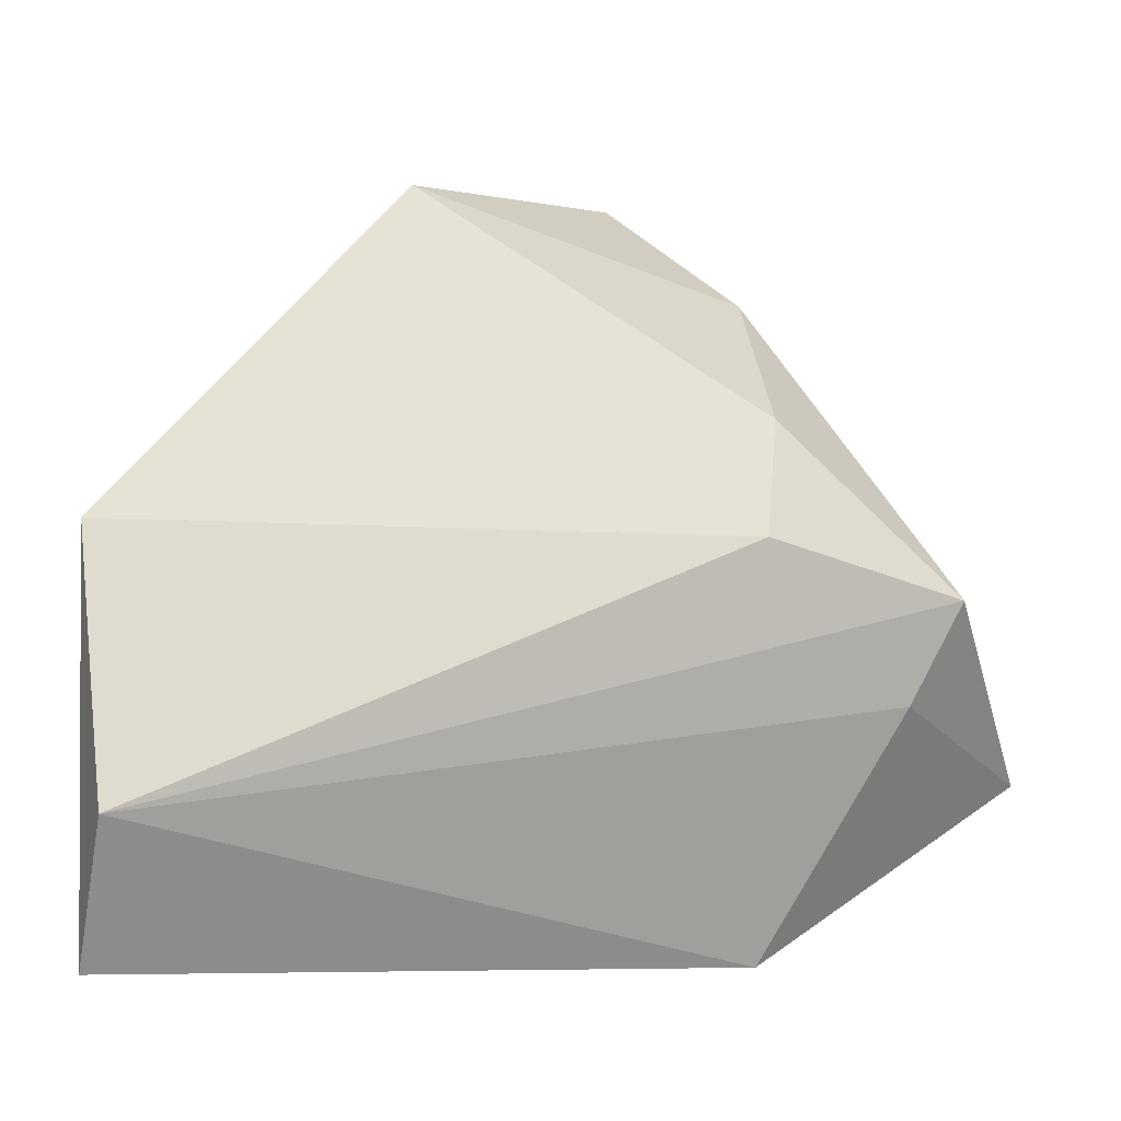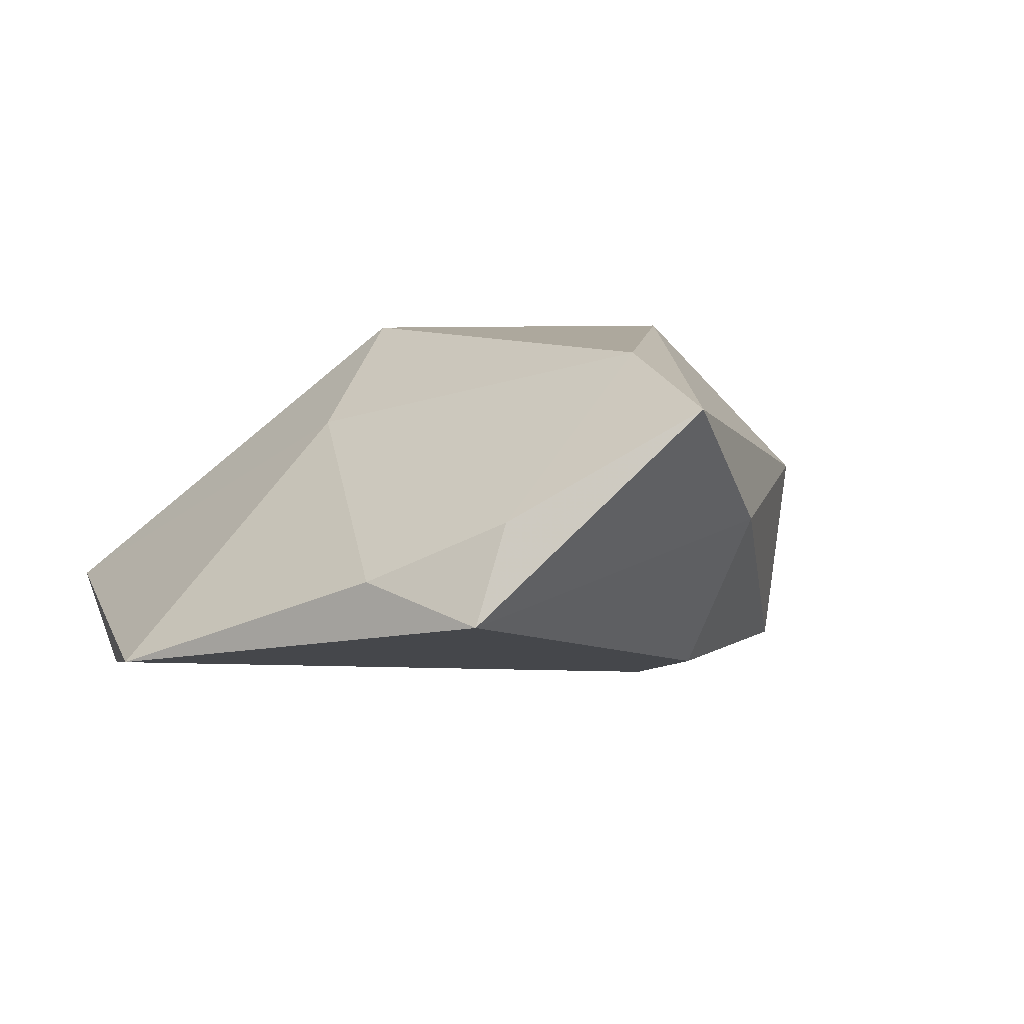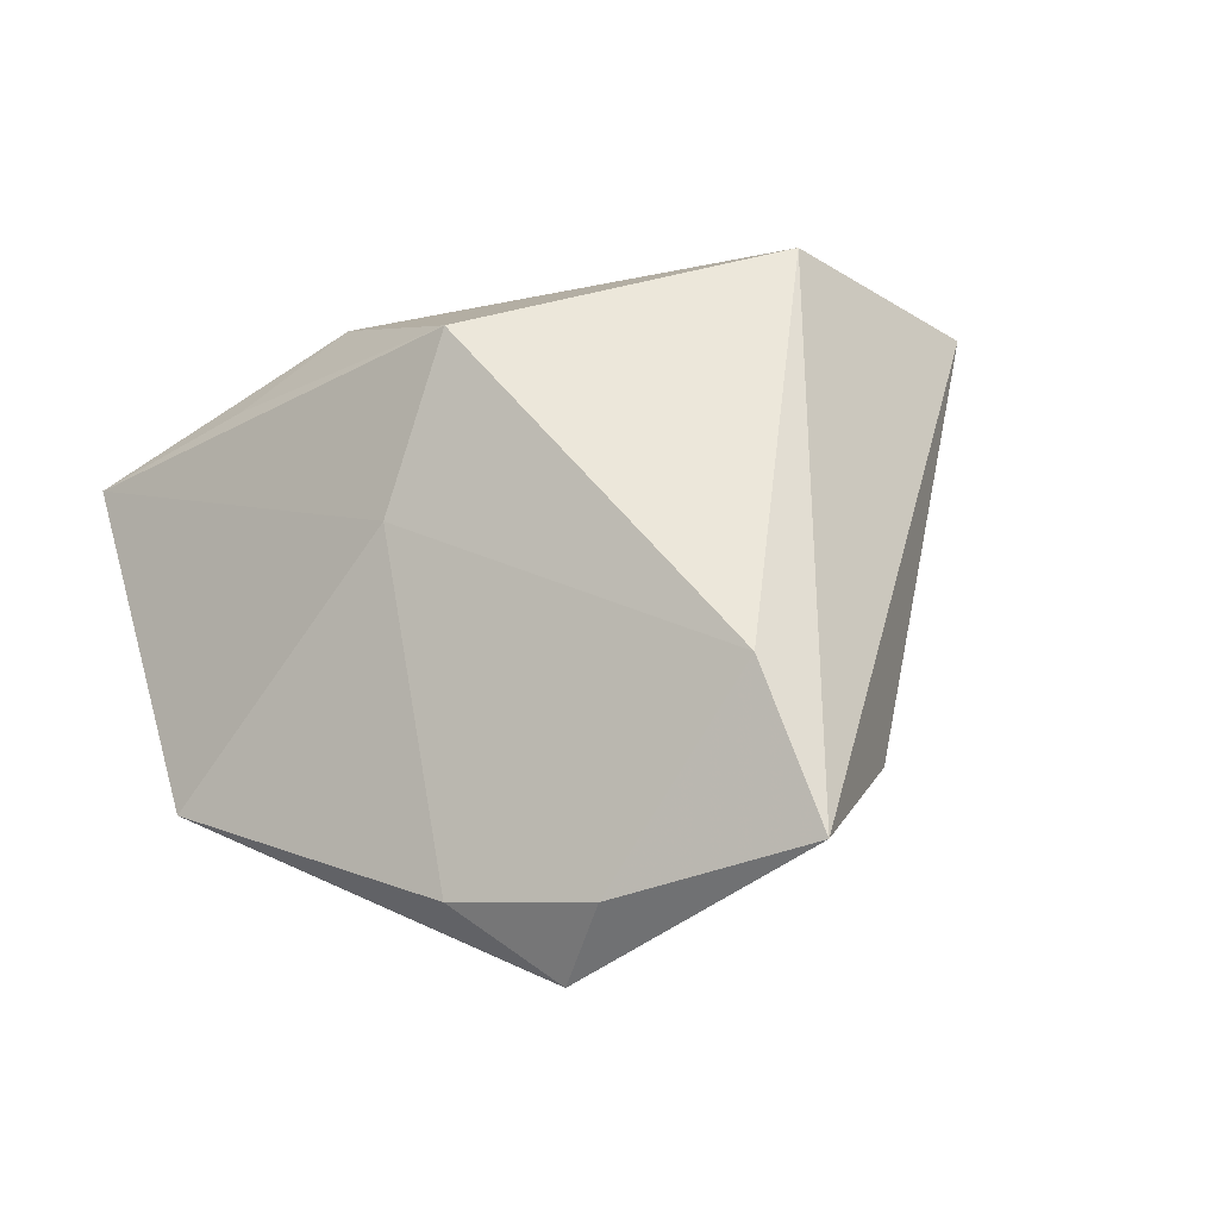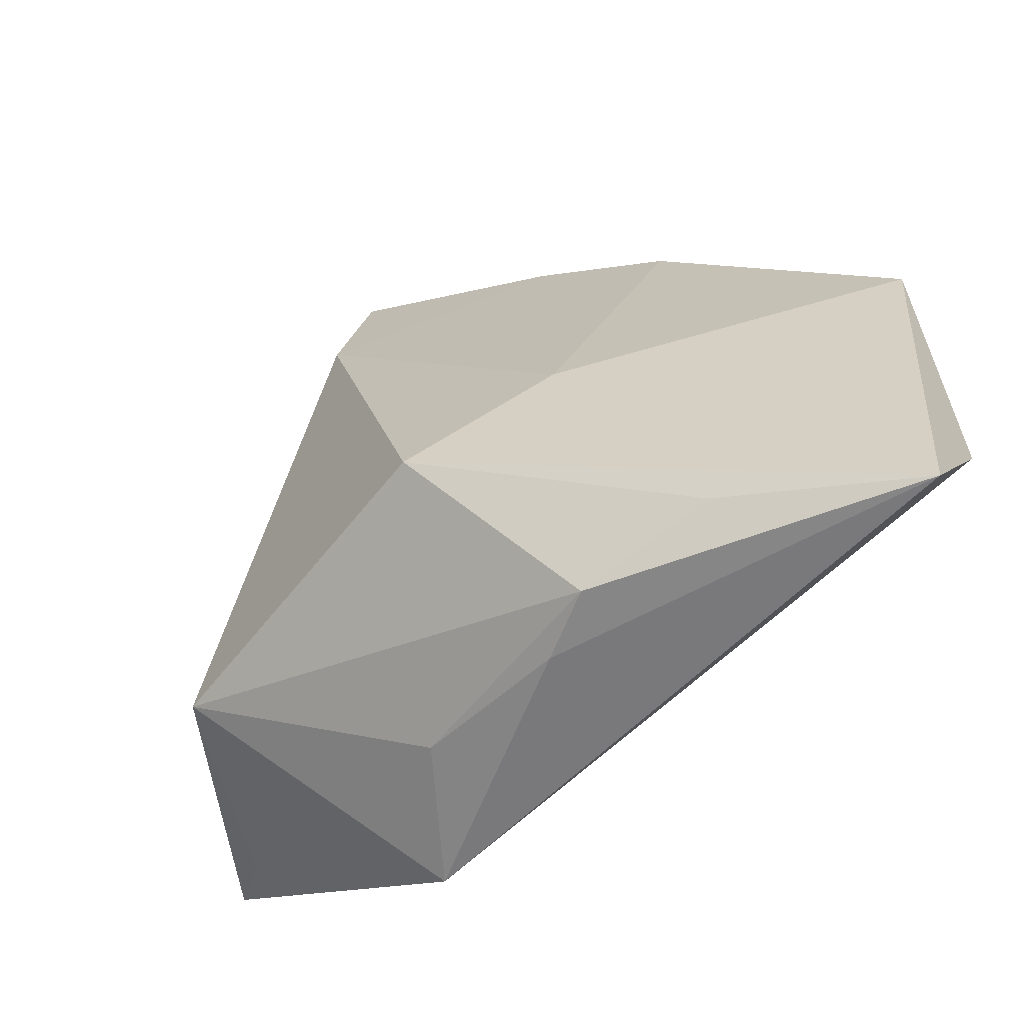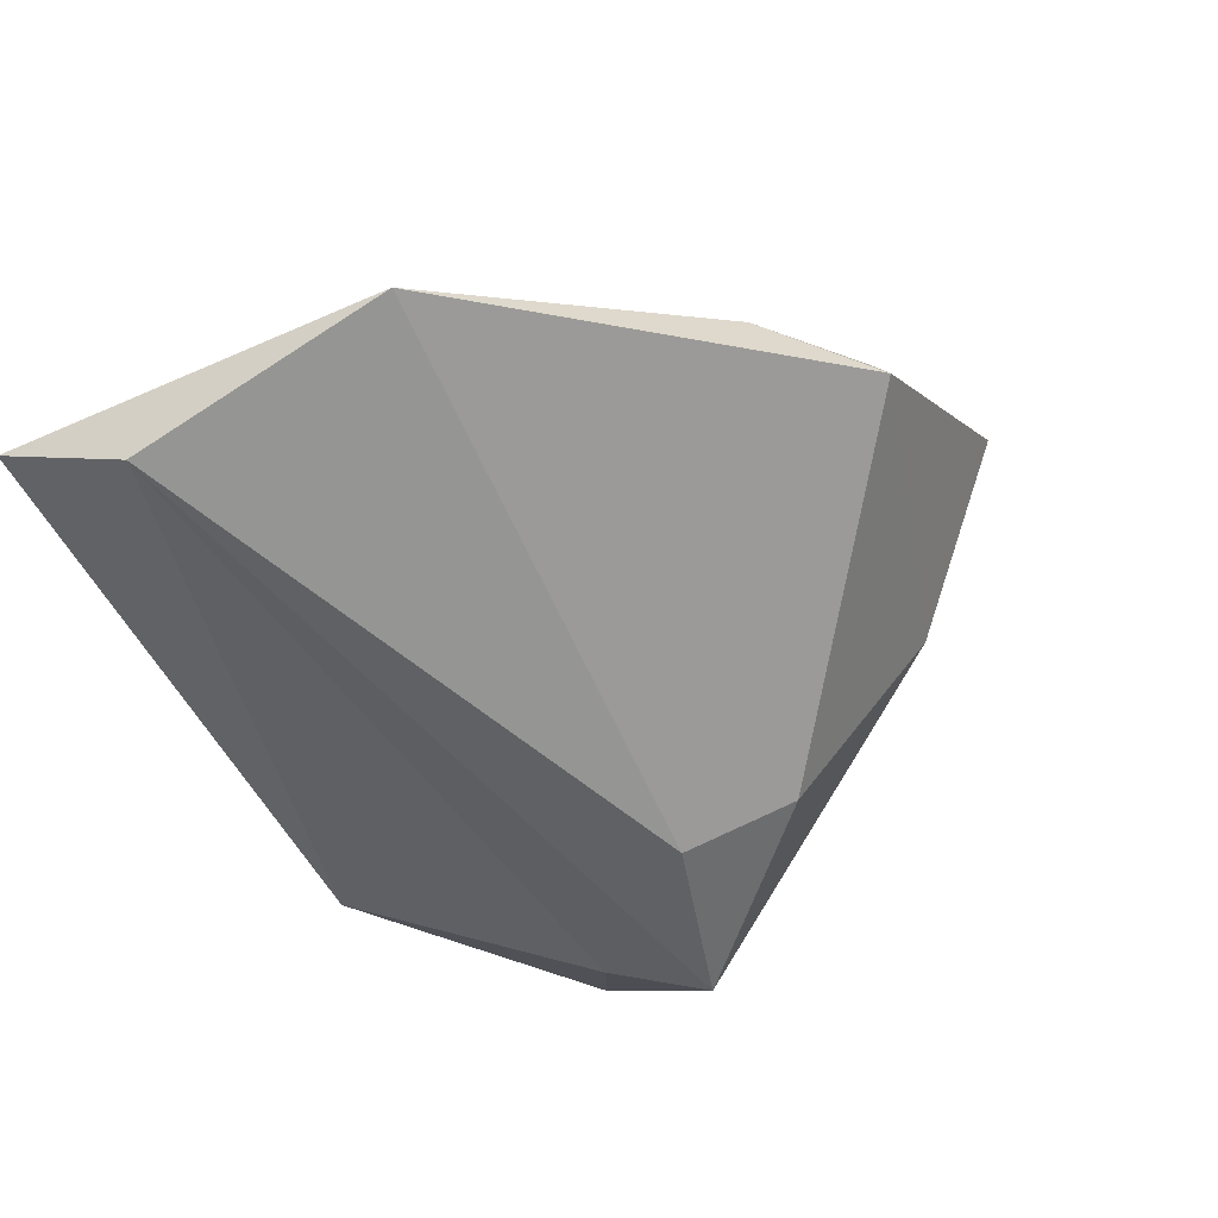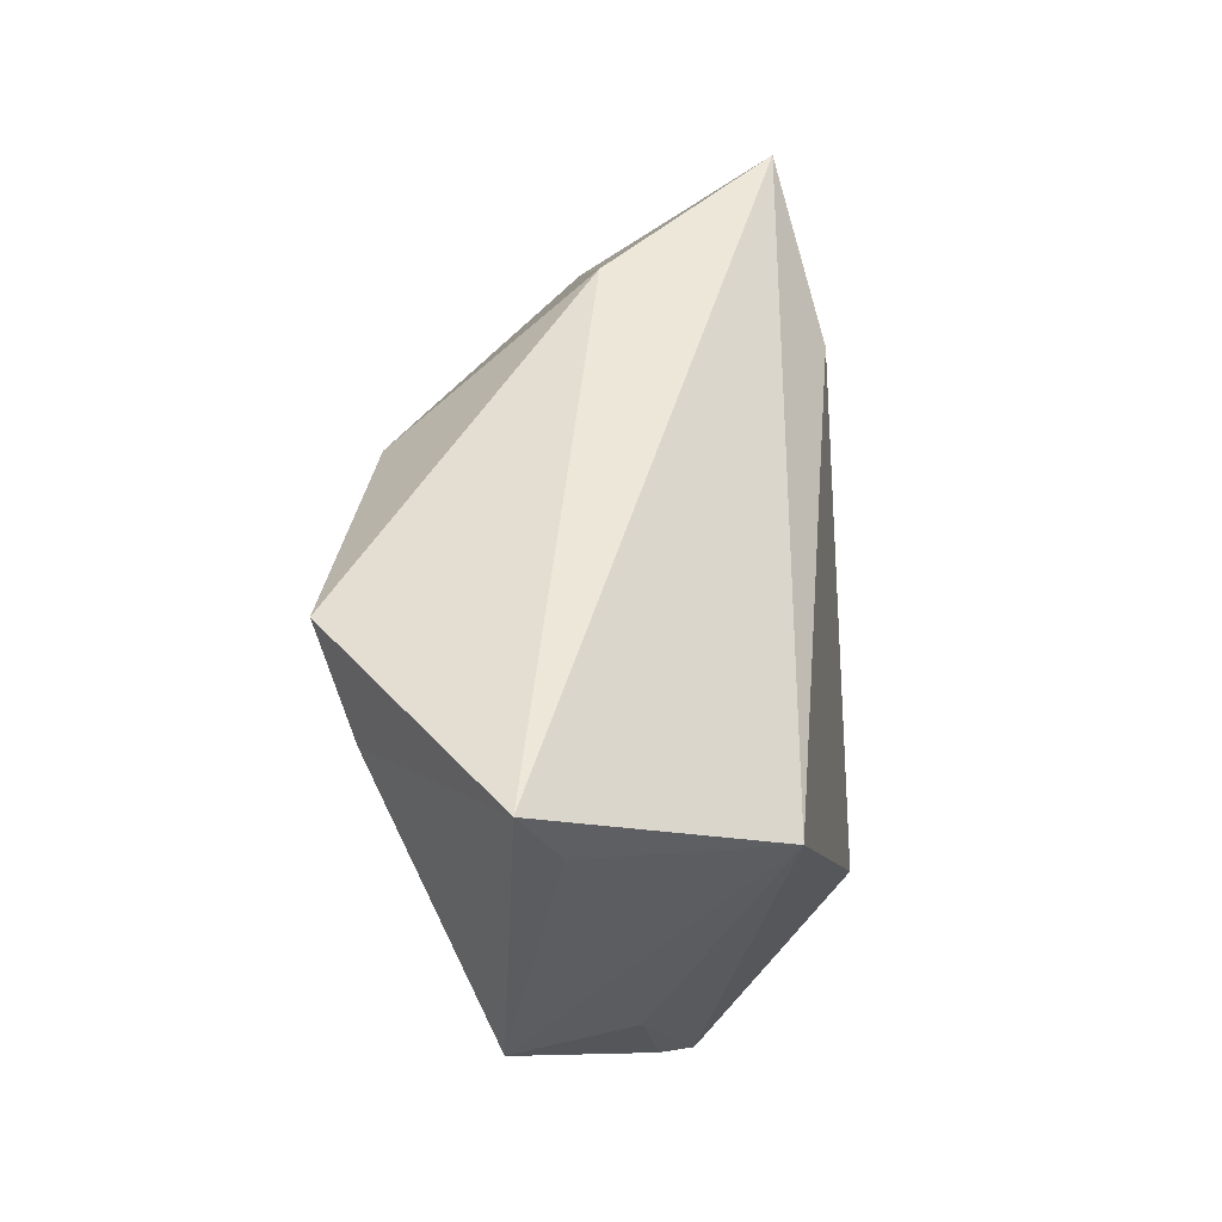
<metadata>
{"format":"obj","ext":"obj","renderer":"f3d","projection":"perspective","resolution":1024,"background":"white","views":[{"elev":-6.8,"azim":171.3,"up":"+Y"},{"elev":8.8,"azim":162.0,"up":"+Z"},{"elev":54.5,"azim":162.6,"up":"+Z"},{"elev":-57.9,"azim":52.0,"up":"+Y"},{"elev":-57.1,"azim":115.4,"up":"+Z"},{"elev":-8.5,"azim":-80.1,"up":"+Y"}]}
</metadata>
<code>
v -0.05378 -0.01787 0.002168
v -0.03621 -0.00984 -0.0163
v -0.008886 -0.03529 0.005945
v -0.04159 0.001552 -0.0195
v -0.04601 -0.02108 0.005162
v 0.013 0.04655 0.006332
v -0.01913 0.007718 -0.0226
v -0.02105 0.02123 -0.01823
v -0.03168 -0.01911 0.02453
v 0.01038 -0.03828 0.004524
v 0.01885 -0.03777 0.007089
v -0.02209 0.0386 0.003871
v -0.02124 -0.03828 -0.005439
v 0.0107 -0.01927 0.02505
v 0.0277 0.03738 -0.001588
v 0.05235 -0.03828 -0.01235
v -0.008925 0.05358 0.01968
v -0.007929 0.03323 0.02485
v 0.03389 -0.03344 0.001934
v 0.01759 0.04919 -0.005488
v 0.05306 0.009226 -0.01575
v 0.05039 -0.02179 -0.0226
v 0.02279 -0.003363 0.01326
f 23 14 16
f 17 1 9
f 21 23 16
f 12 1 17
f 17 9 18
f 18 9 14
f 14 23 18
f 14 9 11
f 23 21 15
f 22 21 16
f 7 21 22
f 1 12 4
f 4 2 1
f 7 22 4
f 4 22 2
f 16 14 19
f 19 11 16
f 14 11 19
f 1 2 13
f 2 22 13
f 13 22 16
f 6 18 23
f 23 15 6
f 17 18 6
f 5 9 1
f 1 13 5
f 5 13 9
f 3 11 9
f 9 13 3
f 20 6 15
f 20 21 7
f 20 15 21
f 20 12 17
f 17 6 20
f 11 3 10
f 10 3 13
f 16 11 10
f 10 13 16
f 7 4 8
f 8 20 7
f 8 4 12
f 12 20 8

</code>
